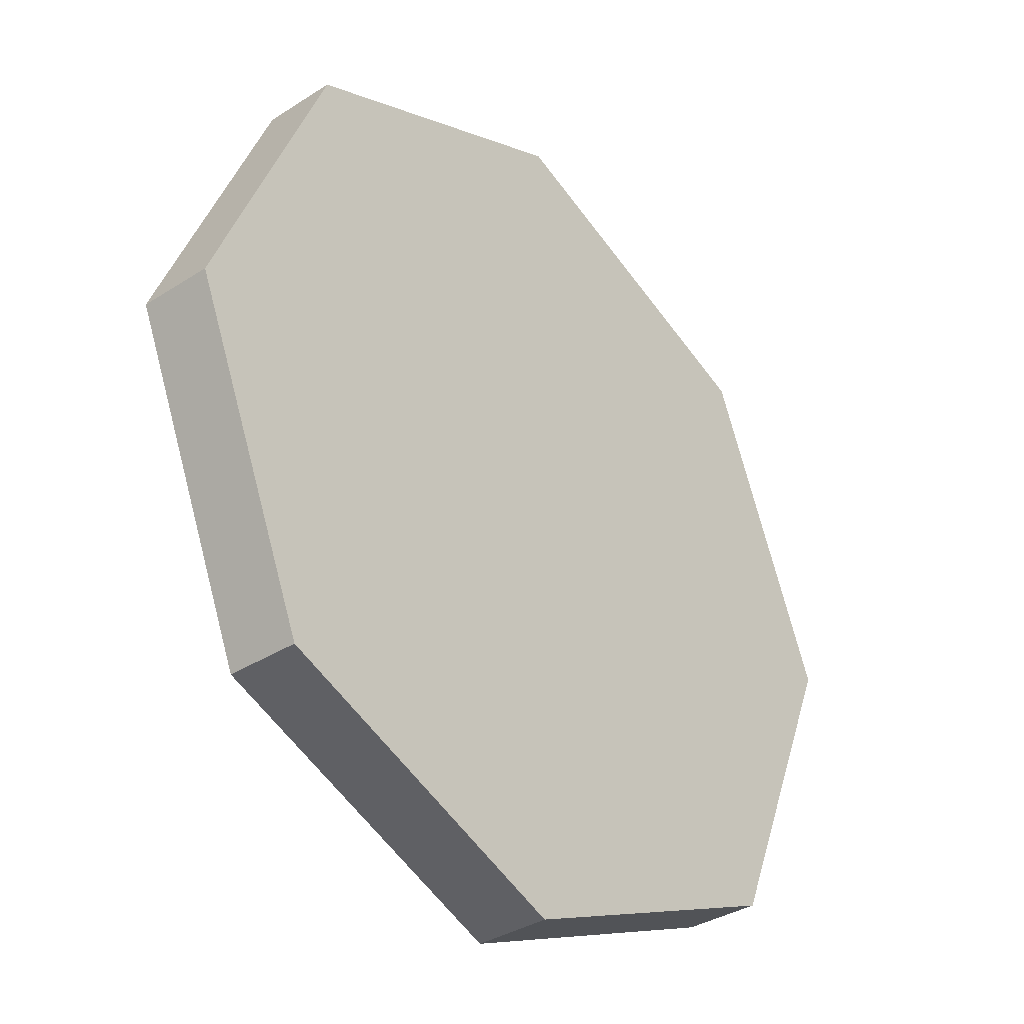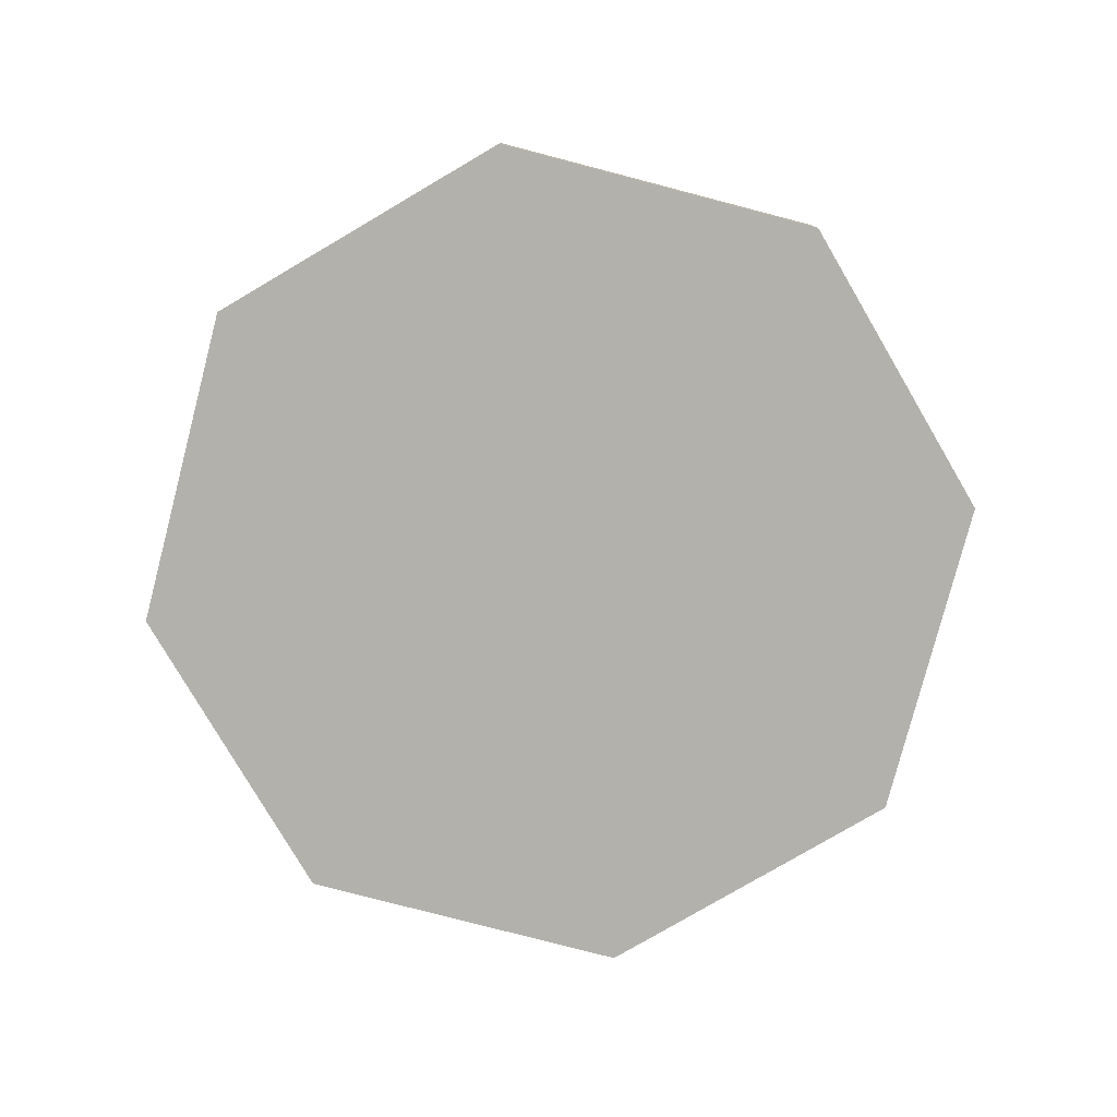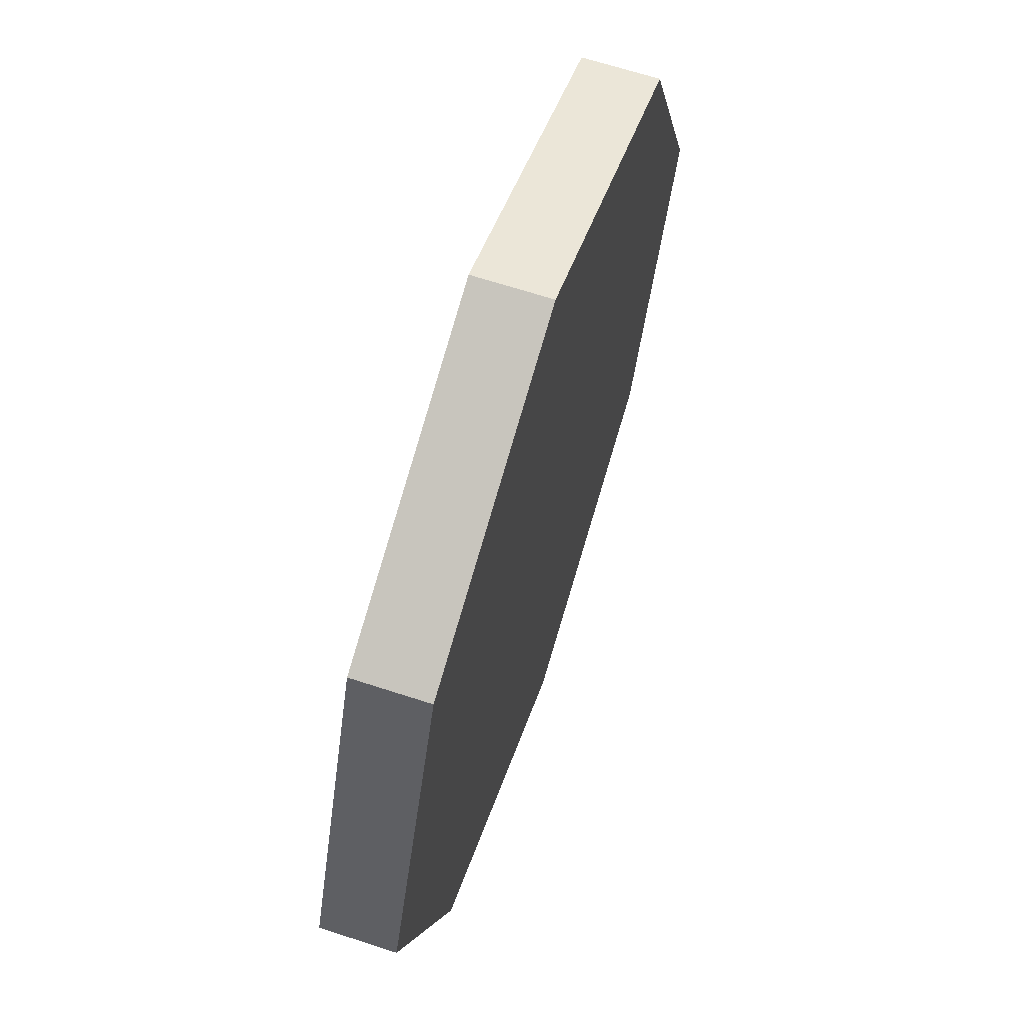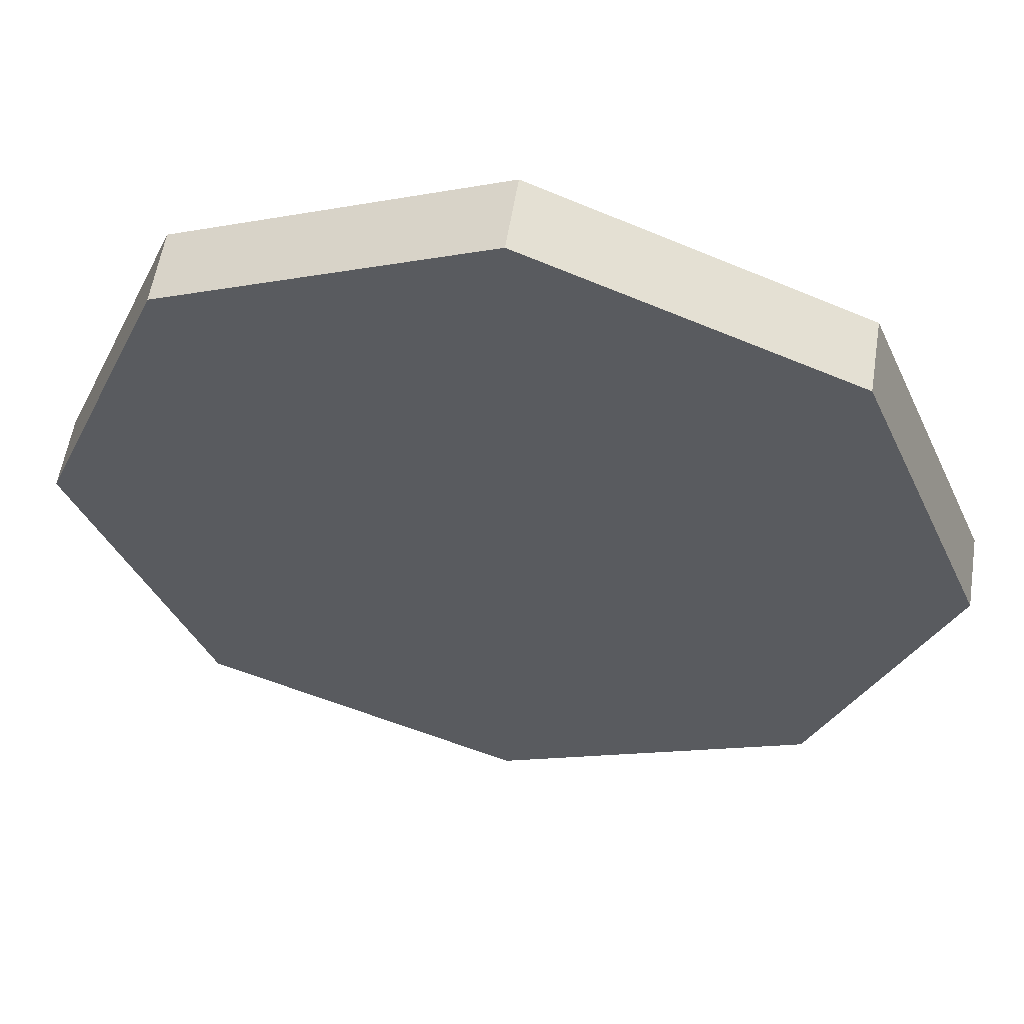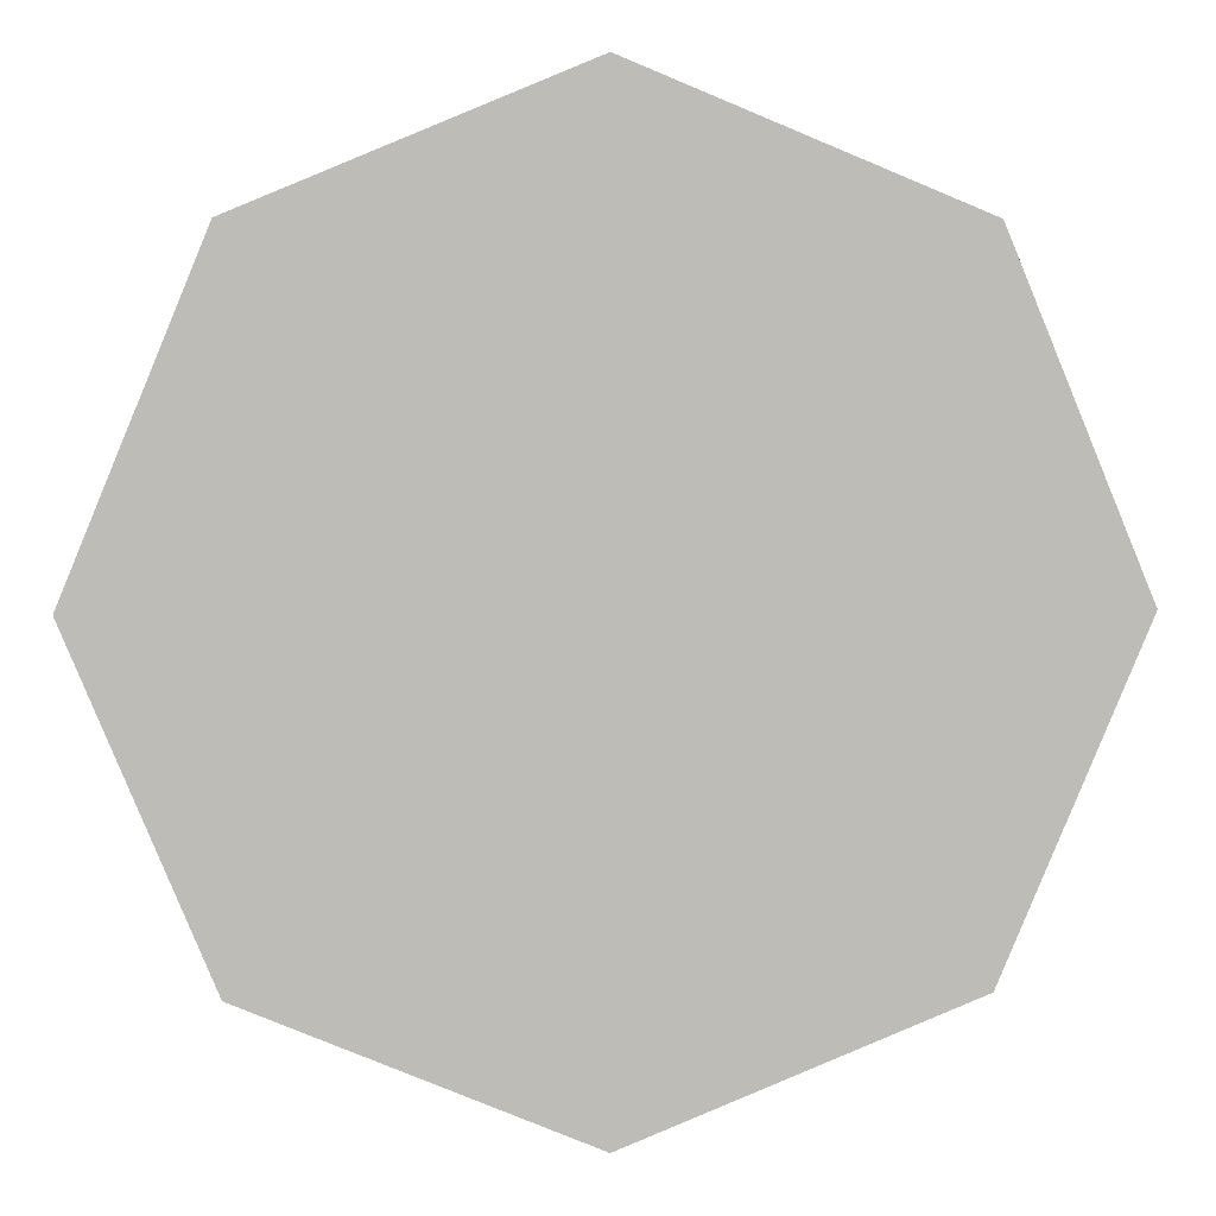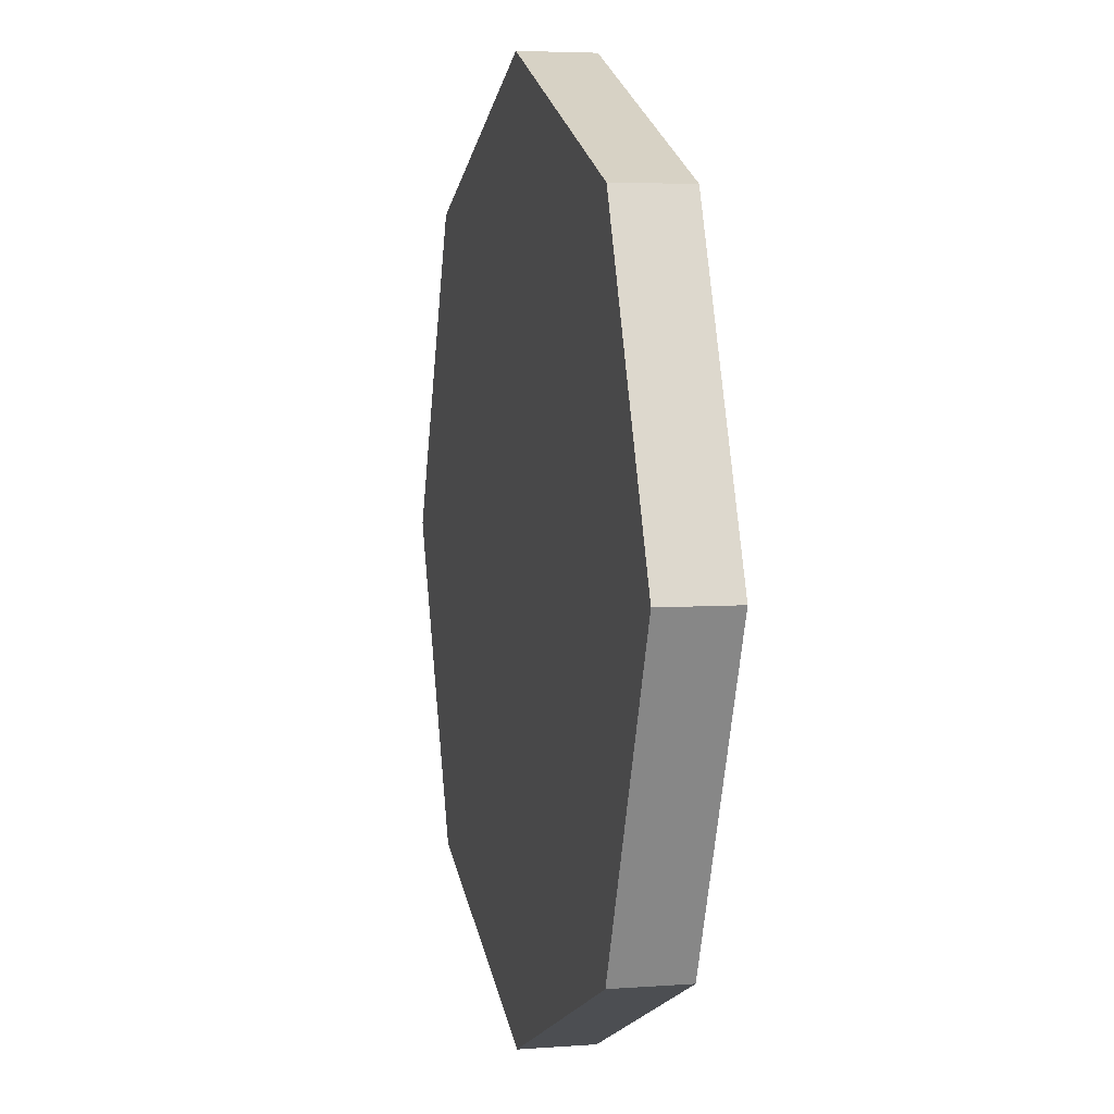
<metadata>
{"format":"obj","ext":"obj","renderer":"f3d","projection":"perspective","resolution":1024,"background":"white","views":[{"elev":-35.0,"azim":130.6,"up":"+Y"},{"elev":-79.0,"azim":97.9,"up":"+Z"},{"elev":65.9,"azim":108.2,"up":"+Y"},{"elev":56.5,"azim":-171.0,"up":"+Y"},{"elev":5.6,"azim":-2.9,"up":"+Y"},{"elev":4.8,"azim":76.4,"up":"+Y"}]}
</metadata>
<code>
o Mesh.002_Cylinder.002
v 2.524 10.32 0.0419
v 2.524 10.32 0.9616
v 4.144 14.23 0.9616
v 4.144 14.23 0.0419
v 8.053 15.85 0.9616
v 8.053 15.85 0.0419
v 11.96 14.23 0.9616
v 11.96 14.23 0.0419
v 13.58 10.32 0.9616
v 13.58 10.32 0.0419
v 11.96 6.41 0.9616
v 11.96 6.41 0.0419
v 8.053 4.791 0.9616
v 8.053 4.791 0.0419
v 4.144 6.41 0.9616
v 4.144 6.41 0.0419
f 1 2 3 4
f 4 3 5 6
f 6 5 7 8
f 8 7 9 10
f 10 9 11 12
f 12 11 13 14
f 3 2 15
f 3 15 5
f 15 13 5
f 13 11 5
f 11 7 5
f 11 9 7
f 2 1 16 15
f 14 13 15 16
f 1 4 16
f 4 6 16
f 6 14 16
f 6 12 14
f 6 8 12
f 8 10 12

</code>
